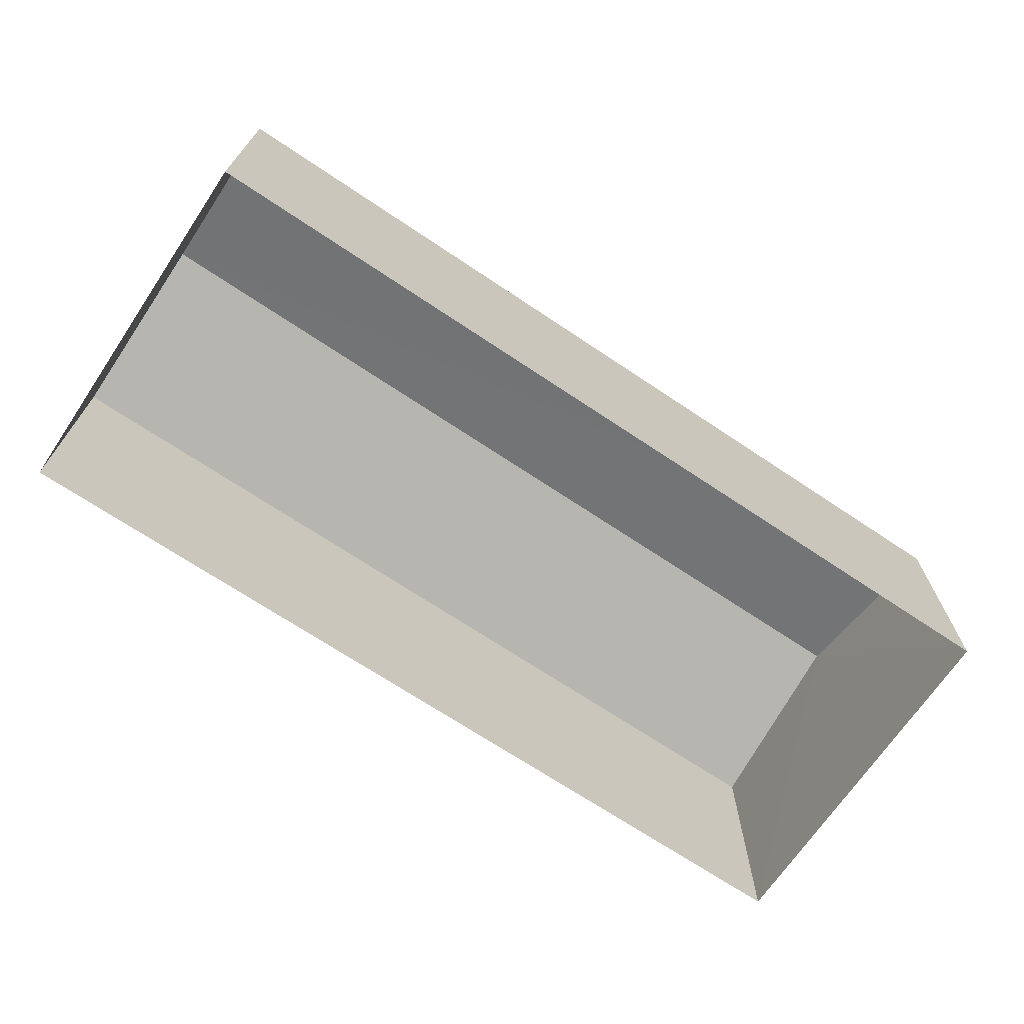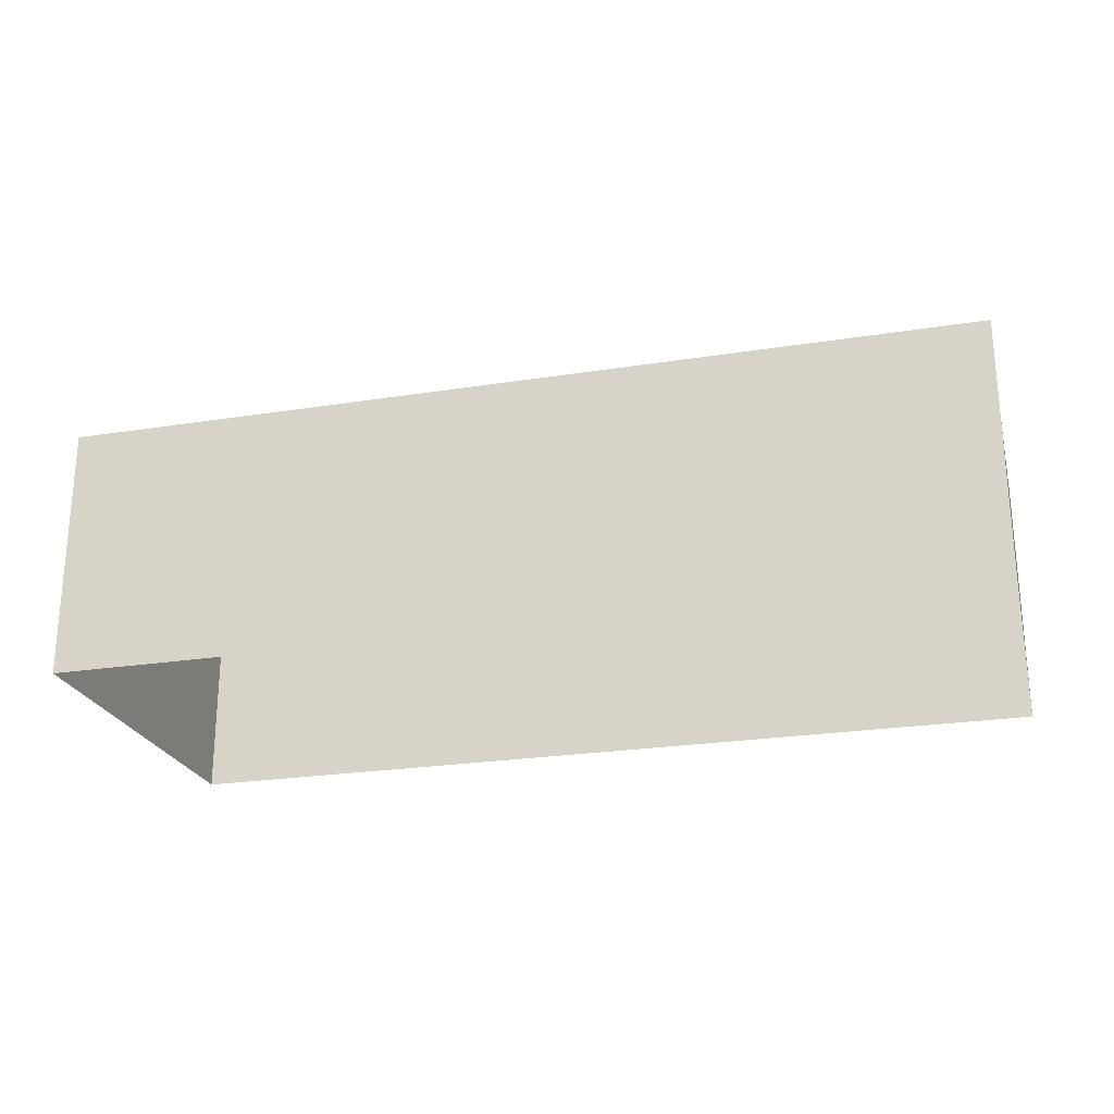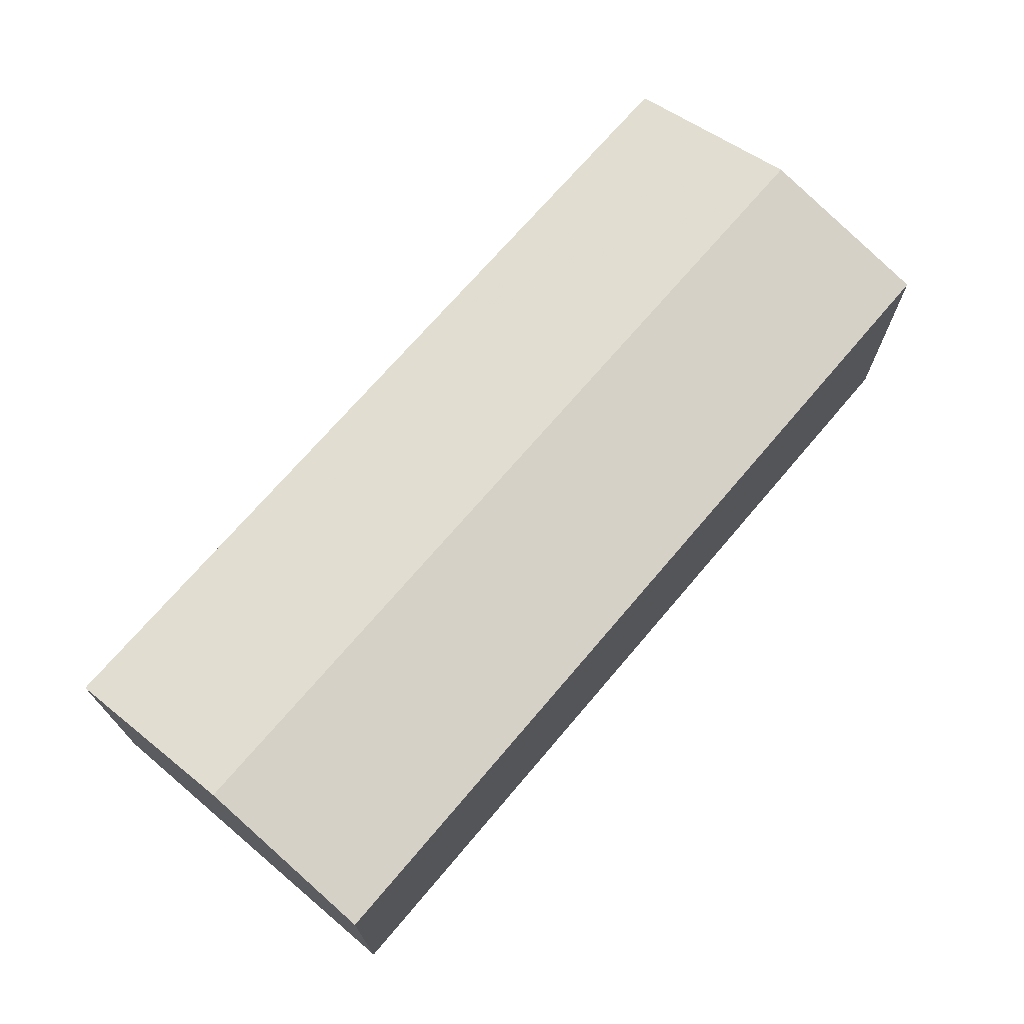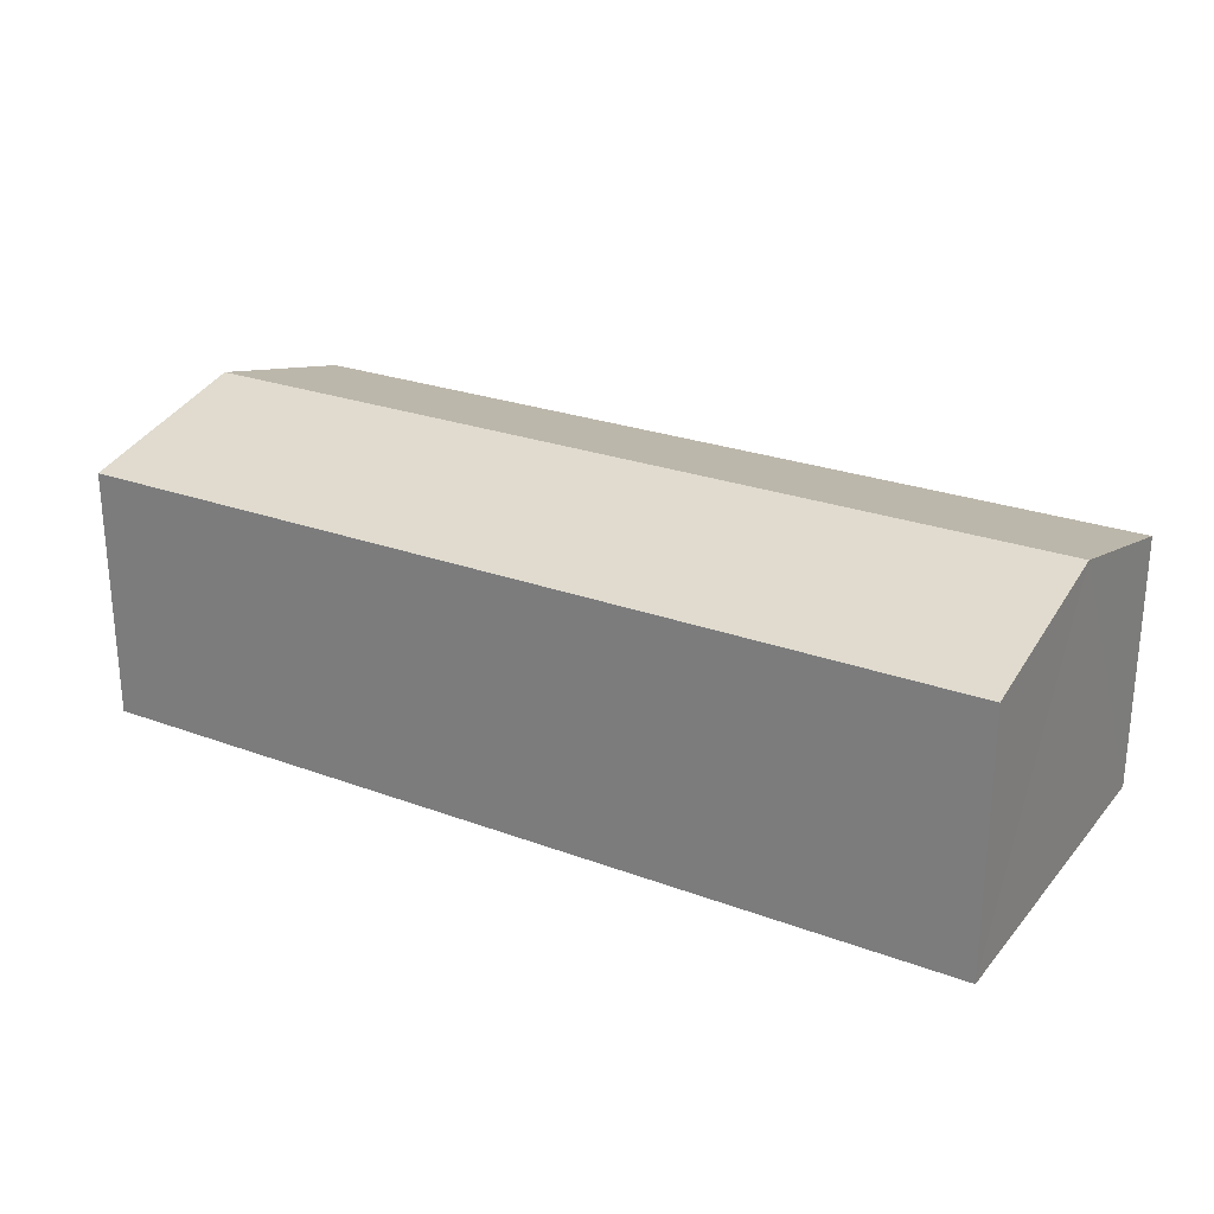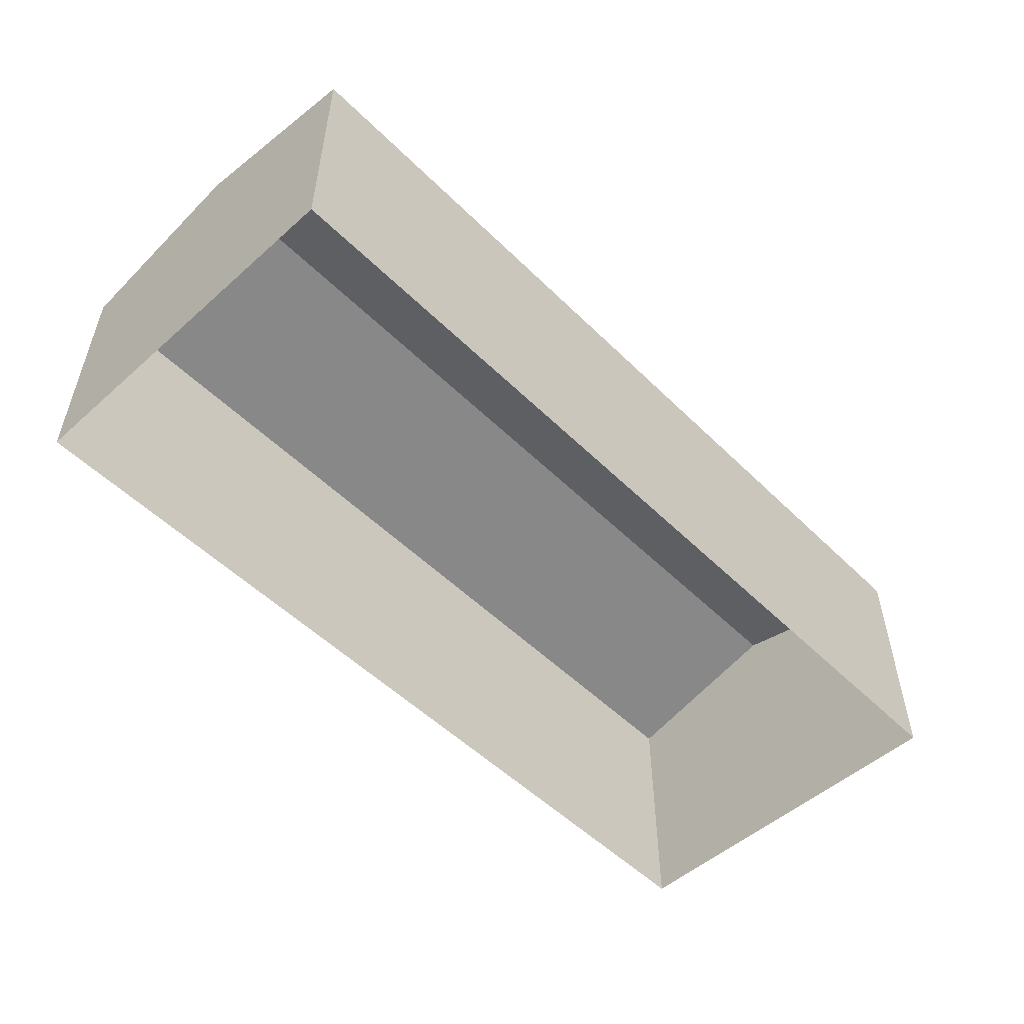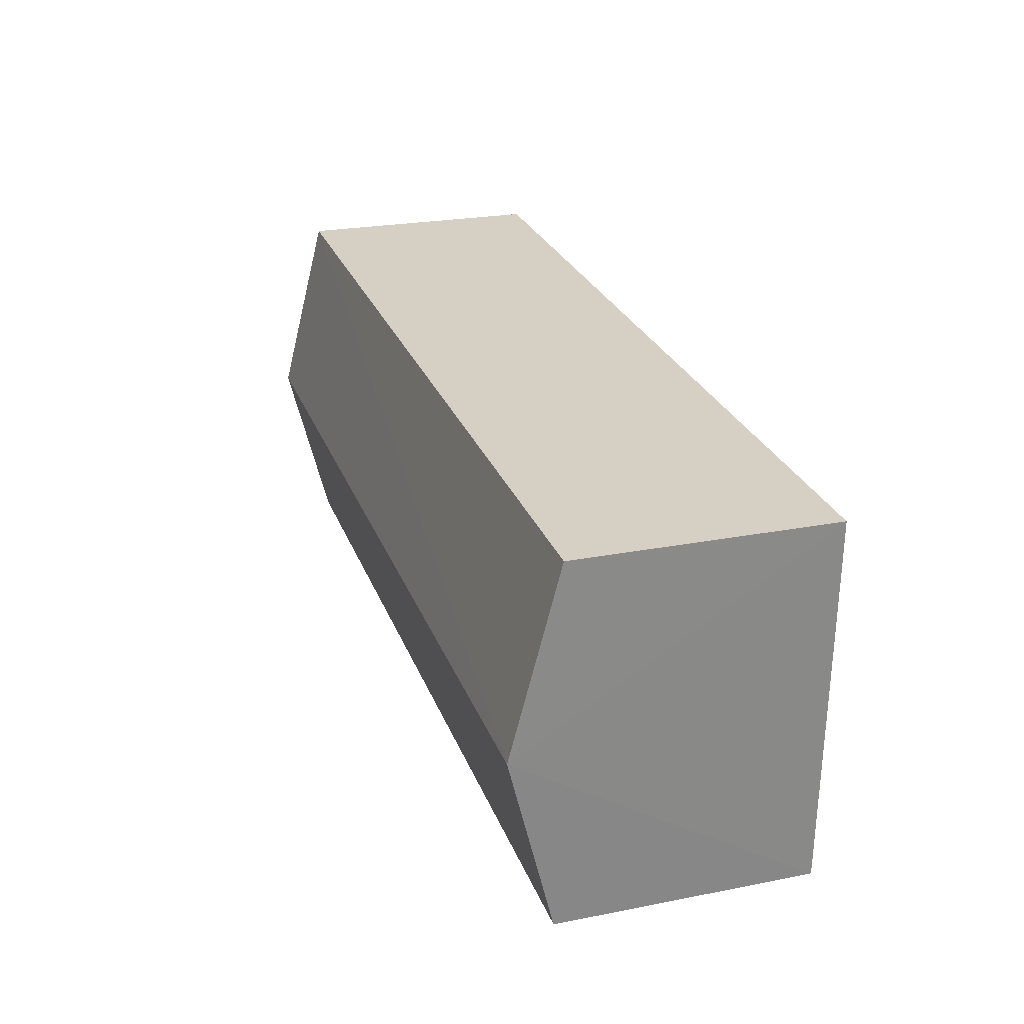
<metadata>
{"format":"obj","ext":"obj","renderer":"f3d","projection":"perspective","resolution":1024,"background":"white","views":[{"elev":-69.2,"azim":-35.8,"up":"+Z"},{"elev":-23.9,"azim":-167.2,"up":"+Z"},{"elev":69.8,"azim":-51.8,"up":"+Z"},{"elev":25.2,"azim":-151.0,"up":"+Z"},{"elev":-52.6,"azim":131.7,"up":"+Z"},{"elev":24.3,"azim":72.1,"up":"+Y"}]}
</metadata>
<code>
v -3.729e+05 -1.036e+05 30.14
v -3.729e+05 -1.036e+05 30.14
v -3.729e+05 -1.036e+05 30.14
v -3.729e+05 -1.036e+05 30.14
v -3.729e+05 -1.036e+05 35.01
v -3.729e+05 -1.036e+05 34.27
v -3.729e+05 -1.036e+05 35.01
v -3.729e+05 -1.036e+05 34.27
v -3.729e+05 -1.036e+05 34.27
v -3.729e+05 -1.036e+05 34.27
f 1 2 3
f 1 4 2
f 5 6 7
f 5 8 6
f 7 9 5
f 7 10 9
f 10 3 2
f 9 10 2
f 6 1 7
f 1 3 7
f 3 10 7
f 9 2 5
f 2 4 5
f 4 8 5
f 6 4 1
f 6 8 4

</code>
